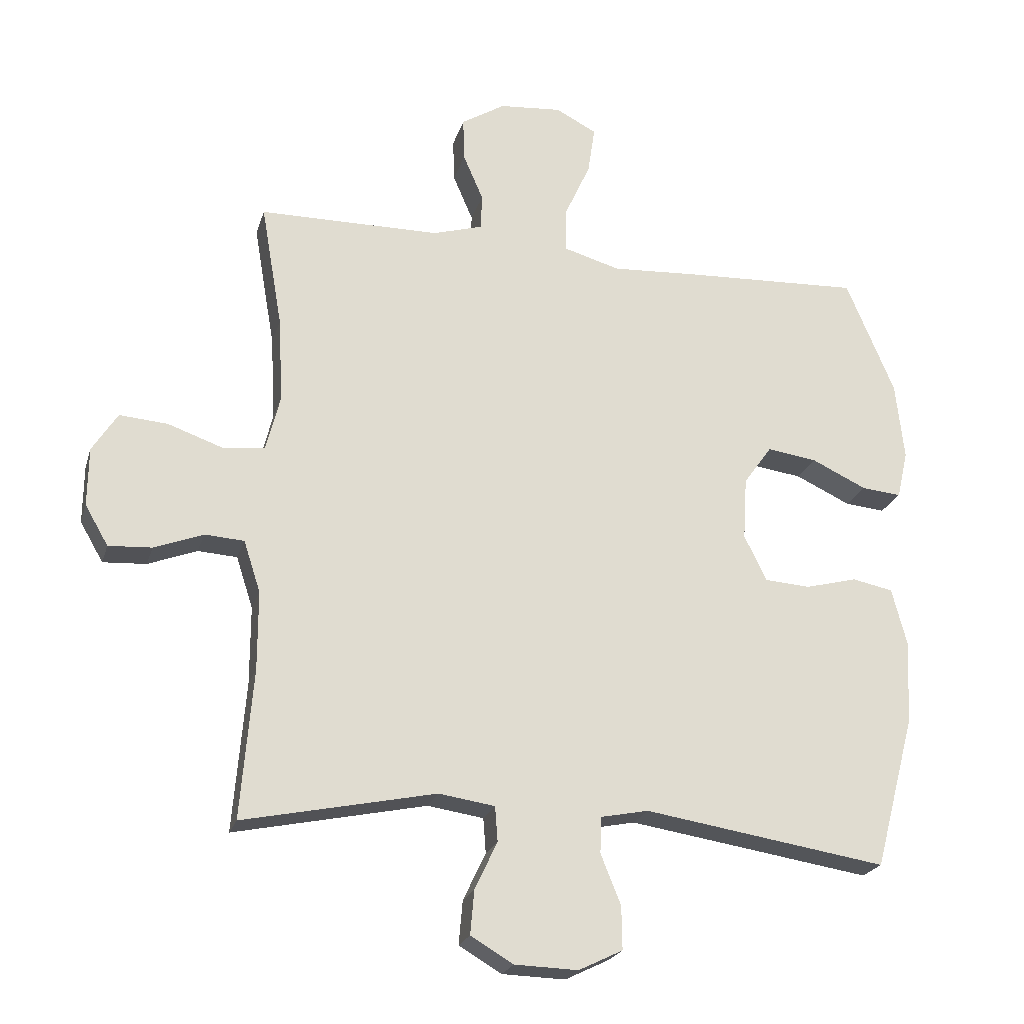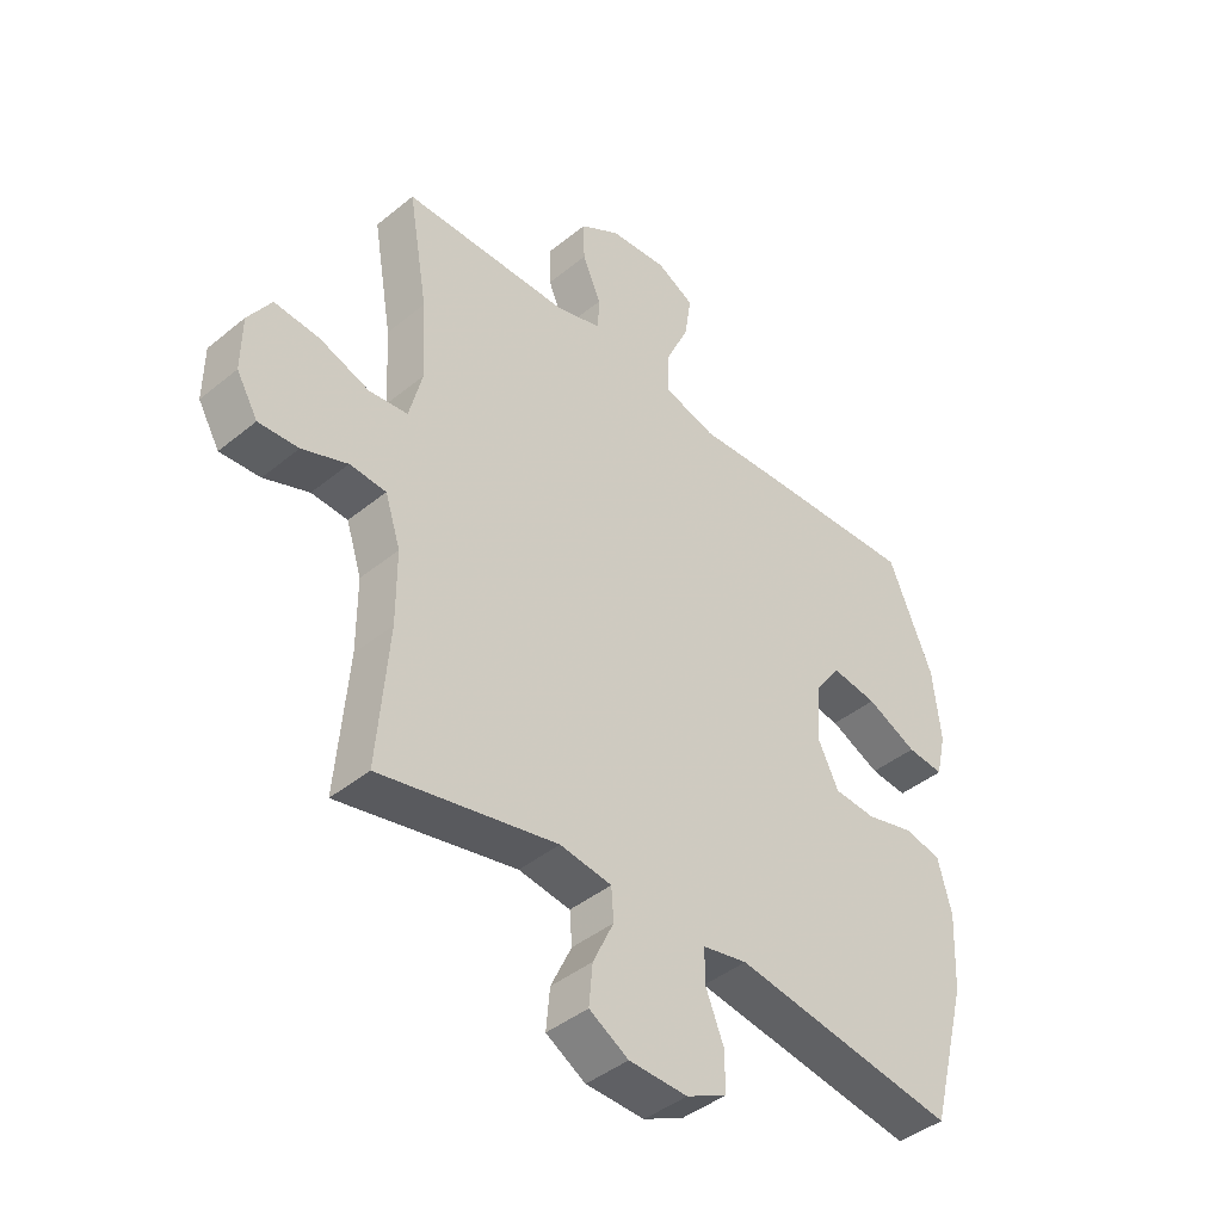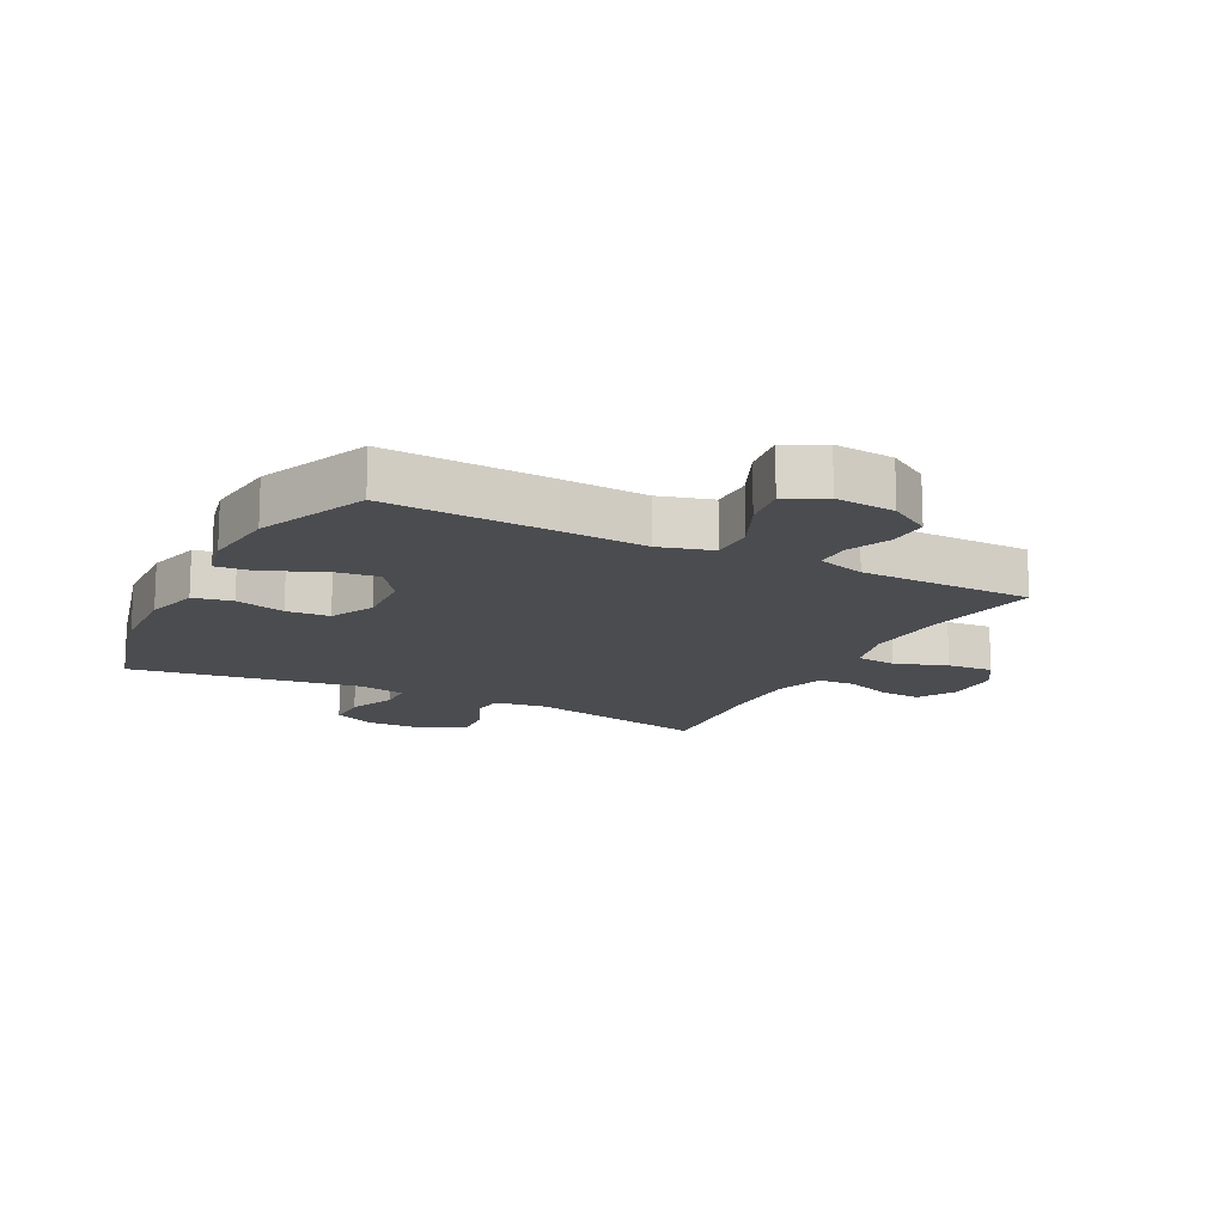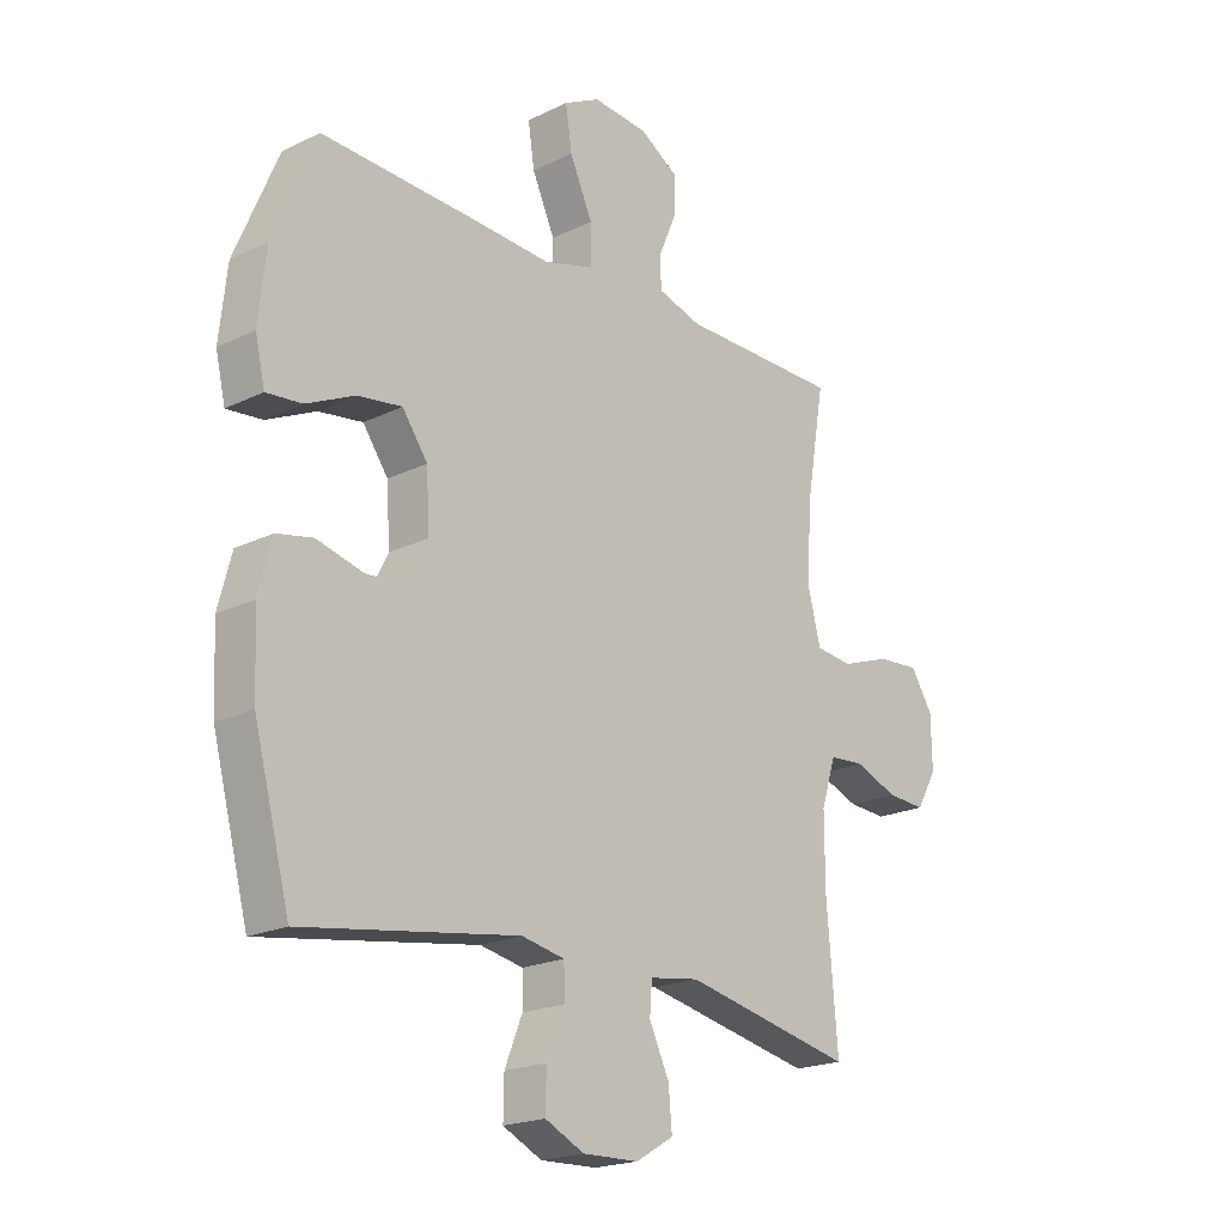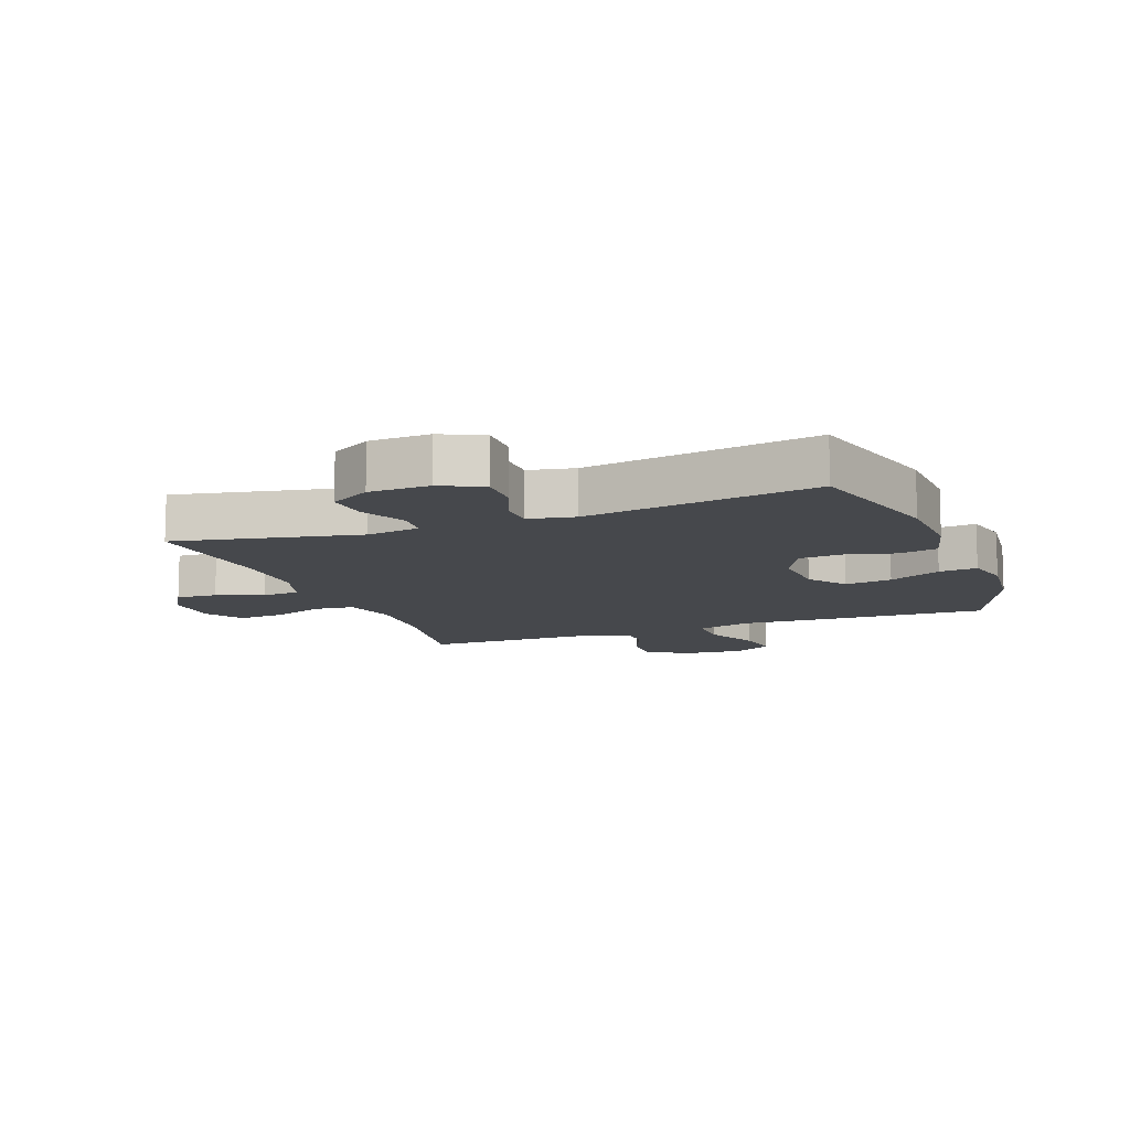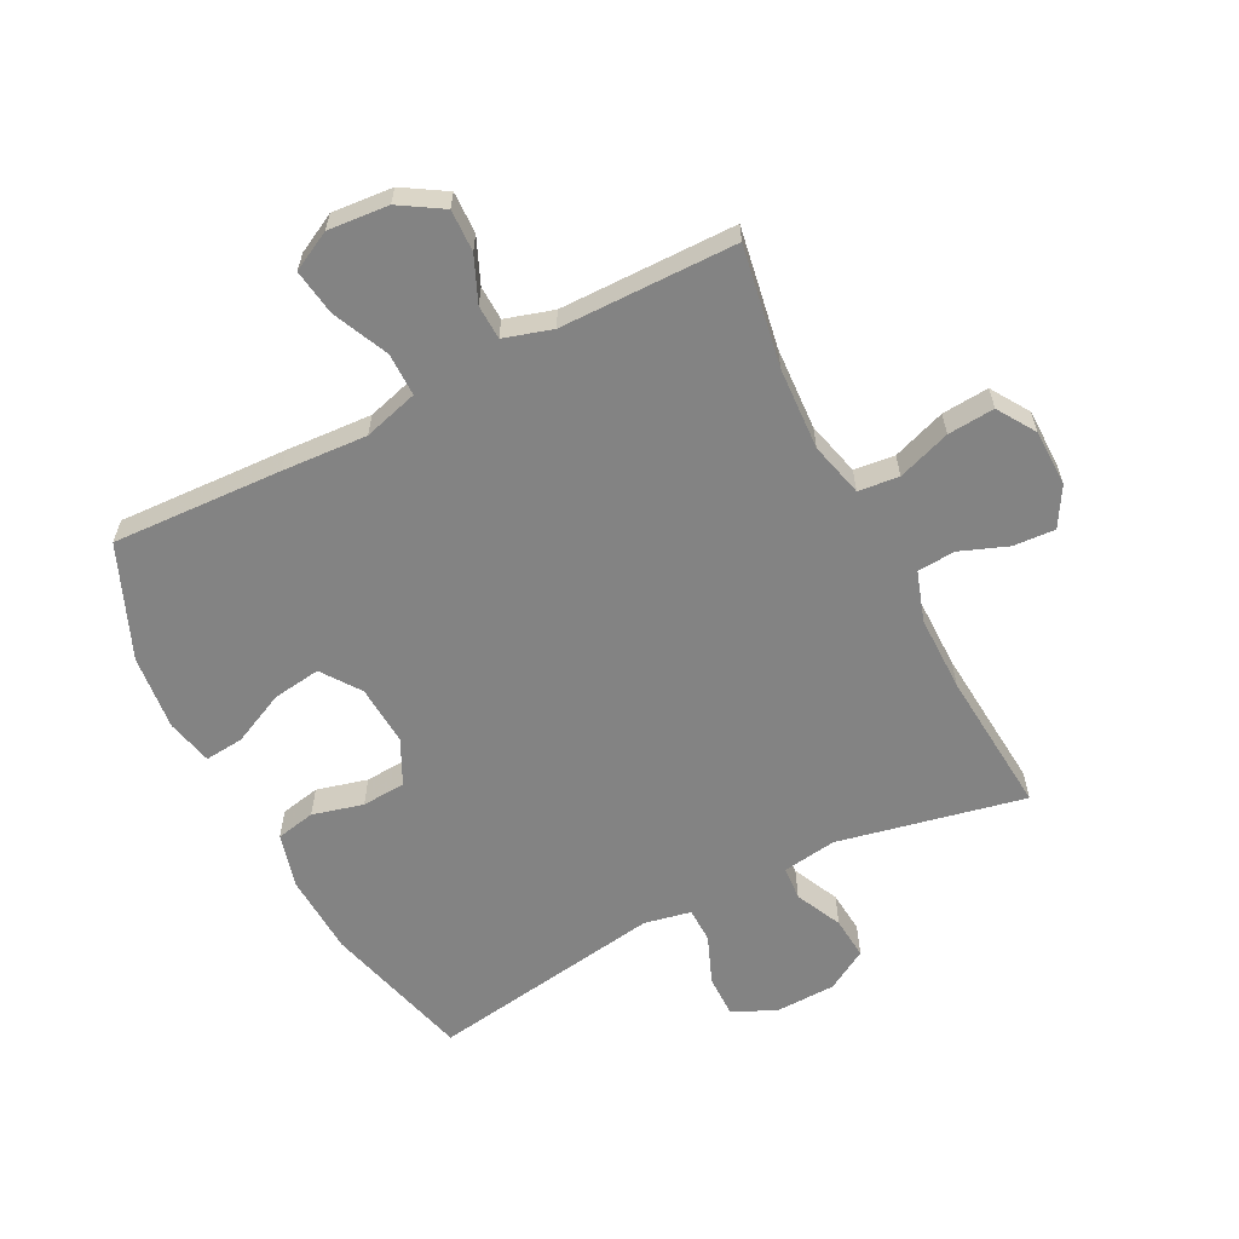
<metadata>
{"format":"obj","ext":"obj","renderer":"f3d","projection":"perspective","resolution":1024,"background":"white","views":[{"elev":-22.4,"azim":164.9,"up":"+Z"},{"elev":-42.5,"azim":134.2,"up":"+Z"},{"elev":-14.8,"azim":-27.4,"up":"+Y"},{"elev":-20.3,"azim":-48.3,"up":"+Z"},{"elev":-11.2,"azim":-159.1,"up":"+Y"},{"elev":-61.0,"azim":27.1,"up":"+Y"}]}
</metadata>
<code>
v 0.5 0.07 -0.5
v 0.202 0.07 -0.438
v 0.115 0.07 -0.451
v 0.111 0.07 -0.505
v 0.146 0.07 -0.579
v 0.152 0.07 -0.647
v 0.086 0.07 -0.686
v -0.012 0.07 -0.689
v -0.08 0.07 -0.656
v -0.079 0.07 -0.589
v -0.048 0.07 -0.512
v -0.049 0.07 -0.456
v -0.124 0.07 -0.441
v -0.5 0.07 -0.5
v -0.563 0.07 -0.262
v -0.569 0.07 -0.132
v -0.546 0.07 -0.044
v -0.483 0.07 -0.031
v -0.402 0.07 -0.052
v -0.332 0.07 -0.047
v -0.297 0.07 0.024
v -0.303 0.07 0.121
v -0.347 0.07 0.183
v -0.424 0.07 0.172
v -0.509 0.07 0.132
v -0.571 0.07 0.126
v -0.588 0.07 0.2
v -0.575 0.07 0.321
v -0.5 0.07 0.5
v -0.228 0.07 0.488
v -0.091 0.07 0.48
v -0.004 0.07 0.505
v -0.004 0.07 0.574
v -0.044 0.07 0.662
v -0.055 0.07 0.736
v 0.008 0.07 0.769
v 0.105 0.07 0.761
v 0.173 0.07 0.719
v 0.171 0.07 0.652
v 0.14 0.07 0.58
v 0.142 0.07 0.525
v 0.219 0.07 0.502
v 0.5 0.07 0.5
v 0.467 0.07 0.308
v 0.46 0.07 0.176
v 0.482 0.07 0.089
v 0.547 0.07 0.082
v 0.632 0.07 0.112
v 0.707 0.07 0.118
v 0.746 0.07 0.057
v 0.747 0.07 -0.034
v 0.711 0.07 -0.096
v 0.644 0.07 -0.092
v 0.568 0.07 -0.063
v 0.507 0.07 -0.067
v 0.481 0.07 -0.147
v 0.481 0.07 -0.269
v 0.5 0 -0.5
v 0.202 0 -0.438
v 0.115 0 -0.451
v 0.111 0 -0.505
v 0.146 0 -0.579
v 0.152 0 -0.647
v 0.086 0 -0.686
v -0.012 0 -0.689
v -0.08 0 -0.656
v -0.079 0 -0.589
v -0.048 0 -0.512
v -0.049 0 -0.456
v -0.124 0 -0.441
v -0.5 0 -0.5
v -0.563 0 -0.262
v -0.569 0 -0.132
v -0.546 0 -0.044
v -0.483 0 -0.031
v -0.402 0 -0.052
v -0.332 0 -0.047
v -0.297 0 0.024
v -0.303 0 0.121
v -0.347 0 0.183
v -0.424 0 0.172
v -0.509 0 0.132
v -0.571 0 0.126
v -0.588 0 0.2
v -0.575 0 0.321
v -0.5 0 0.5
v -0.228 0 0.488
v -0.091 0 0.48
v -0.004 0 0.505
v -0.004 0 0.574
v -0.044 0 0.662
v -0.055 0 0.736
v 0.008 0 0.769
v 0.105 0 0.761
v 0.173 0 0.719
v 0.171 0 0.652
v 0.14 0 0.58
v 0.142 0 0.525
v 0.219 0 0.502
v 0.5 0 0.5
v 0.467 0 0.308
v 0.46 0 0.176
v 0.482 0 0.089
v 0.547 0 0.082
v 0.632 0 0.112
v 0.707 0 0.118
v 0.746 0 0.057
v 0.747 0 -0.034
v 0.711 0 -0.096
v 0.644 0 -0.092
v 0.568 0 -0.063
v 0.507 0 -0.067
v 0.481 0 -0.147
v 0.481 0 -0.269
f 51 52 53 54
f 51 54 55
f 50 51 55
f 47 48 49 50
f 46 47 50 55
f 45 46 55 56
f 42 43 44
f 41 42 44 45
f 37 38 39 40
f 37 40 41
f 36 37 41
f 33 34 35 36
f 32 33 36 41
f 31 32 41 45
f 24 25 26 27
f 23 24 27 28
f 16 17 18 19
f 16 19 20
f 13 14 15 16
f 12 13 16 20
f 8 9 10 11
f 8 11 12
f 7 8 12
f 4 5 6 7
f 3 4 7 12
f 2 3 12 20
f 57 1 2 20
f 23 28 29 30
f 22 23 30 31
f 21 22 31 45
f 45 56 57
f 20 21 45 57
f 111 110 109 108
f 112 111 108
f 112 108 107
f 107 106 105 104
f 112 107 104 103
f 113 112 103 102
f 101 100 99
f 102 101 99 98
f 97 96 95 94
f 98 97 94
f 98 94 93
f 93 92 91 90
f 98 93 90 89
f 102 98 89 88
f 84 83 82 81
f 85 84 81 80
f 76 75 74 73
f 77 76 73
f 73 72 71 70
f 77 73 70 69
f 68 67 66 65
f 69 68 65
f 69 65 64
f 64 63 62 61
f 69 64 61 60
f 77 69 60 59
f 77 59 58 114
f 87 86 85 80
f 88 87 80 79
f 102 88 79 78
f 114 113 102
f 114 102 78 77
f 1 58 59 2
f 2 59 60 3
f 3 60 61 4
f 4 61 62 5
f 5 62 63 6
f 6 63 64 7
f 7 64 65 8
f 8 65 66 9
f 9 66 67 10
f 10 67 68 11
f 11 68 69 12
f 12 69 70 13
f 13 70 71 14
f 14 71 72 15
f 15 72 73 16
f 16 73 74 17
f 17 74 75 18
f 18 75 76 19
f 19 76 77 20
f 20 77 78 21
f 21 78 79 22
f 22 79 80 23
f 23 80 81 24
f 24 81 82 25
f 25 82 83 26
f 26 83 84 27
f 27 84 85 28
f 28 85 86 29
f 29 86 87 30
f 30 87 88 31
f 31 88 89 32
f 32 89 90 33
f 33 90 91 34
f 34 91 92 35
f 35 92 93 36
f 36 93 94 37
f 37 94 95 38
f 38 95 96 39
f 39 96 97 40
f 40 97 98 41
f 41 98 99 42
f 42 99 100 43
f 43 100 101 44
f 44 101 102 45
f 45 102 103 46
f 46 103 104 47
f 47 104 105 48
f 48 105 106 49
f 49 106 107 50
f 50 107 108 51
f 51 108 109 52
f 52 109 110 53
f 53 110 111 54
f 54 111 112 55
f 55 112 113 56
f 56 113 114 57
f 57 114 58 1

</code>
